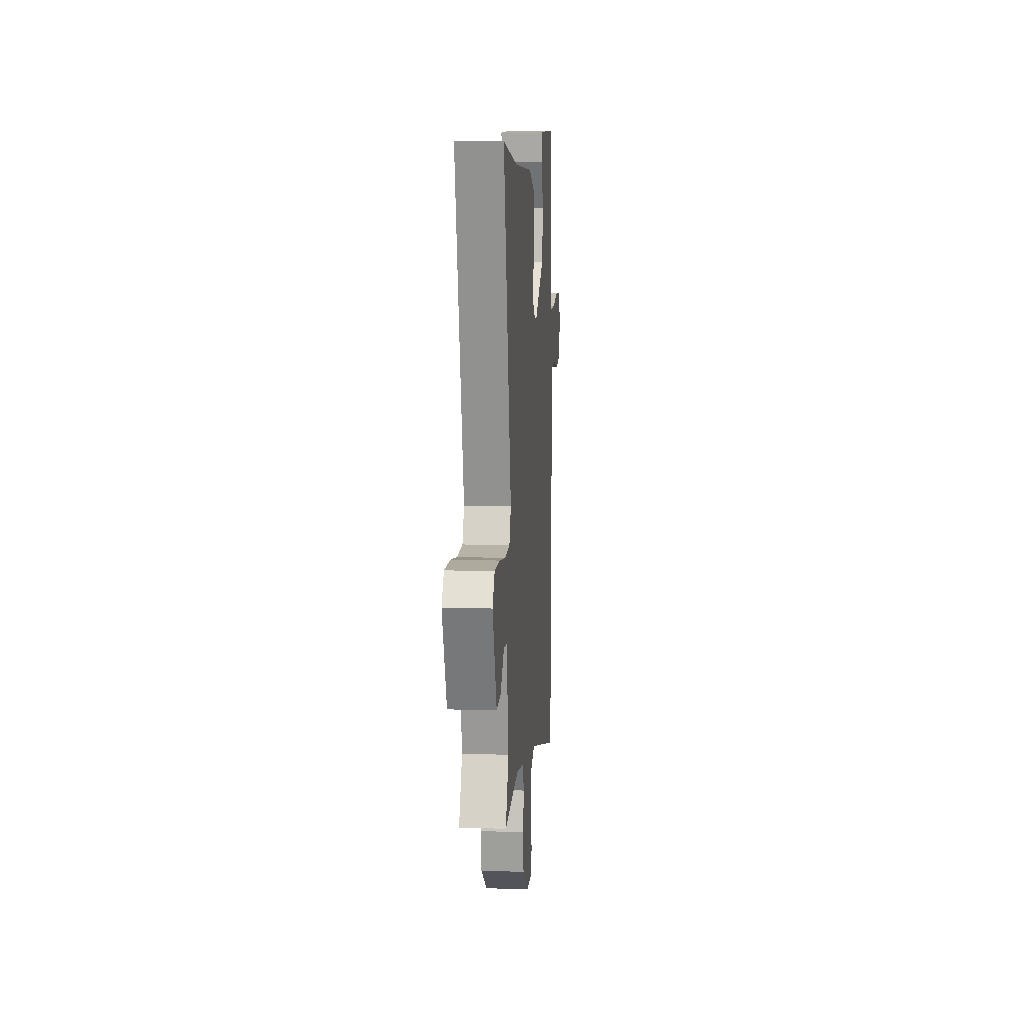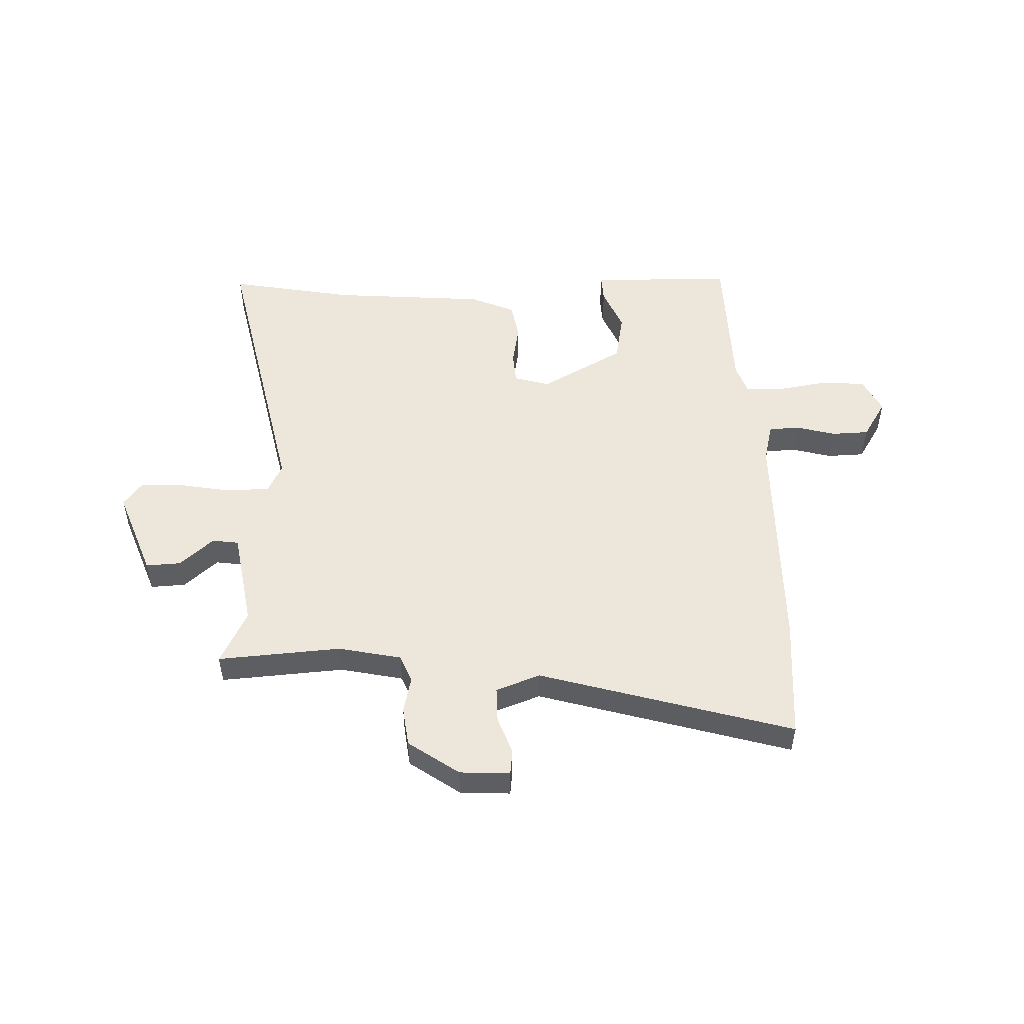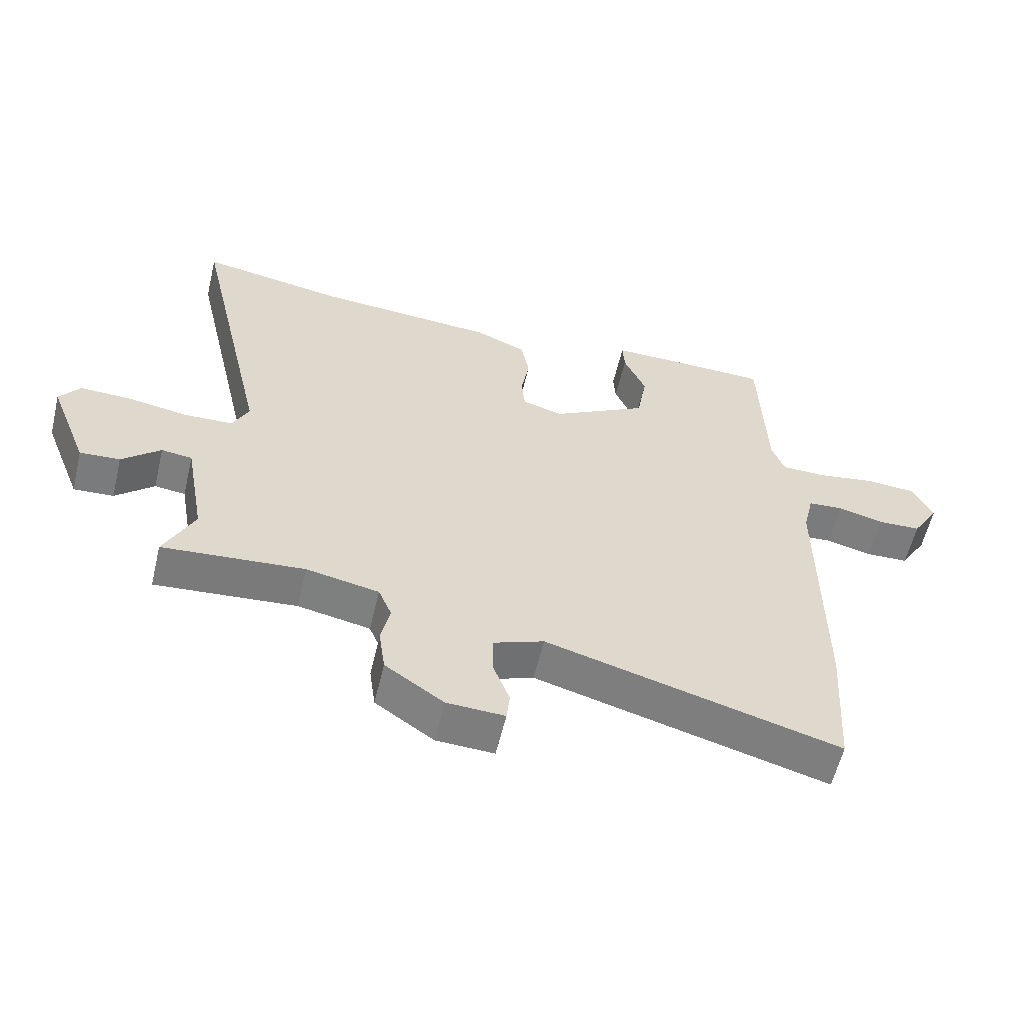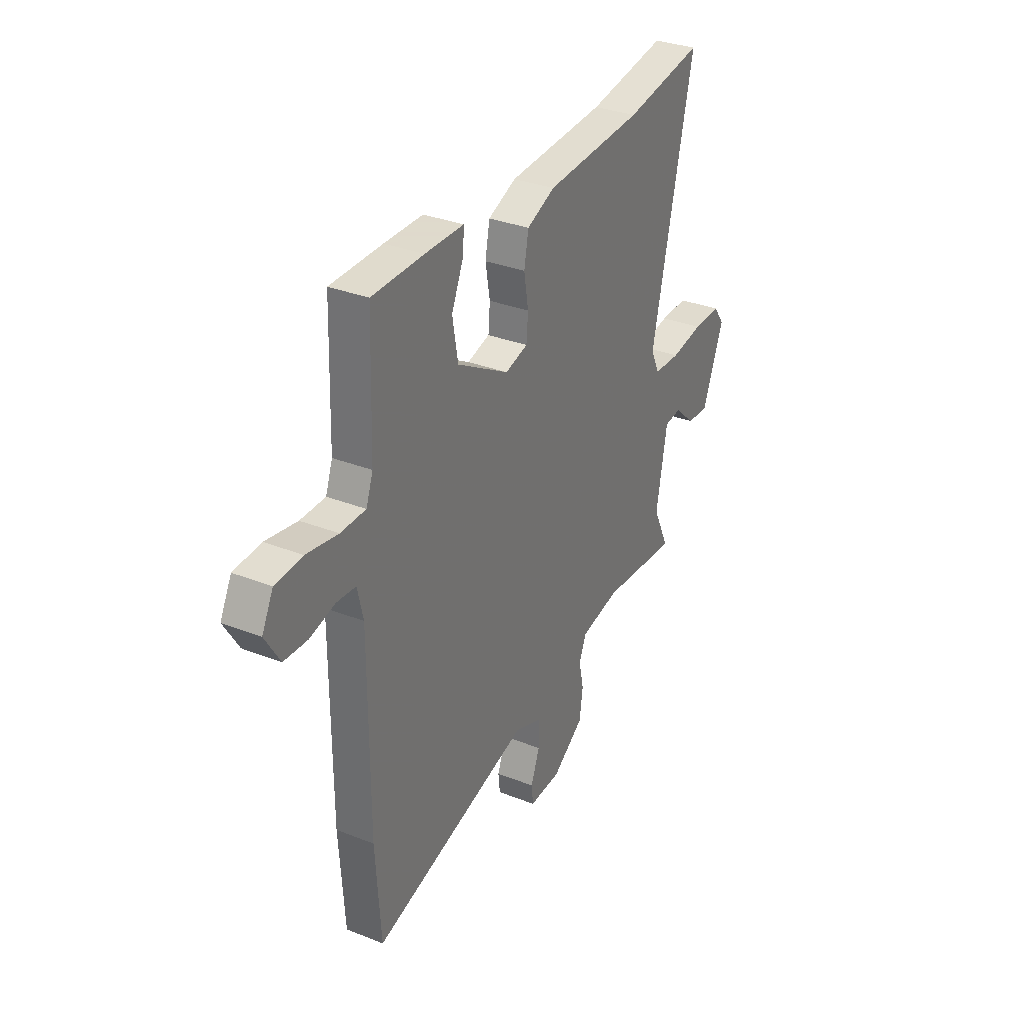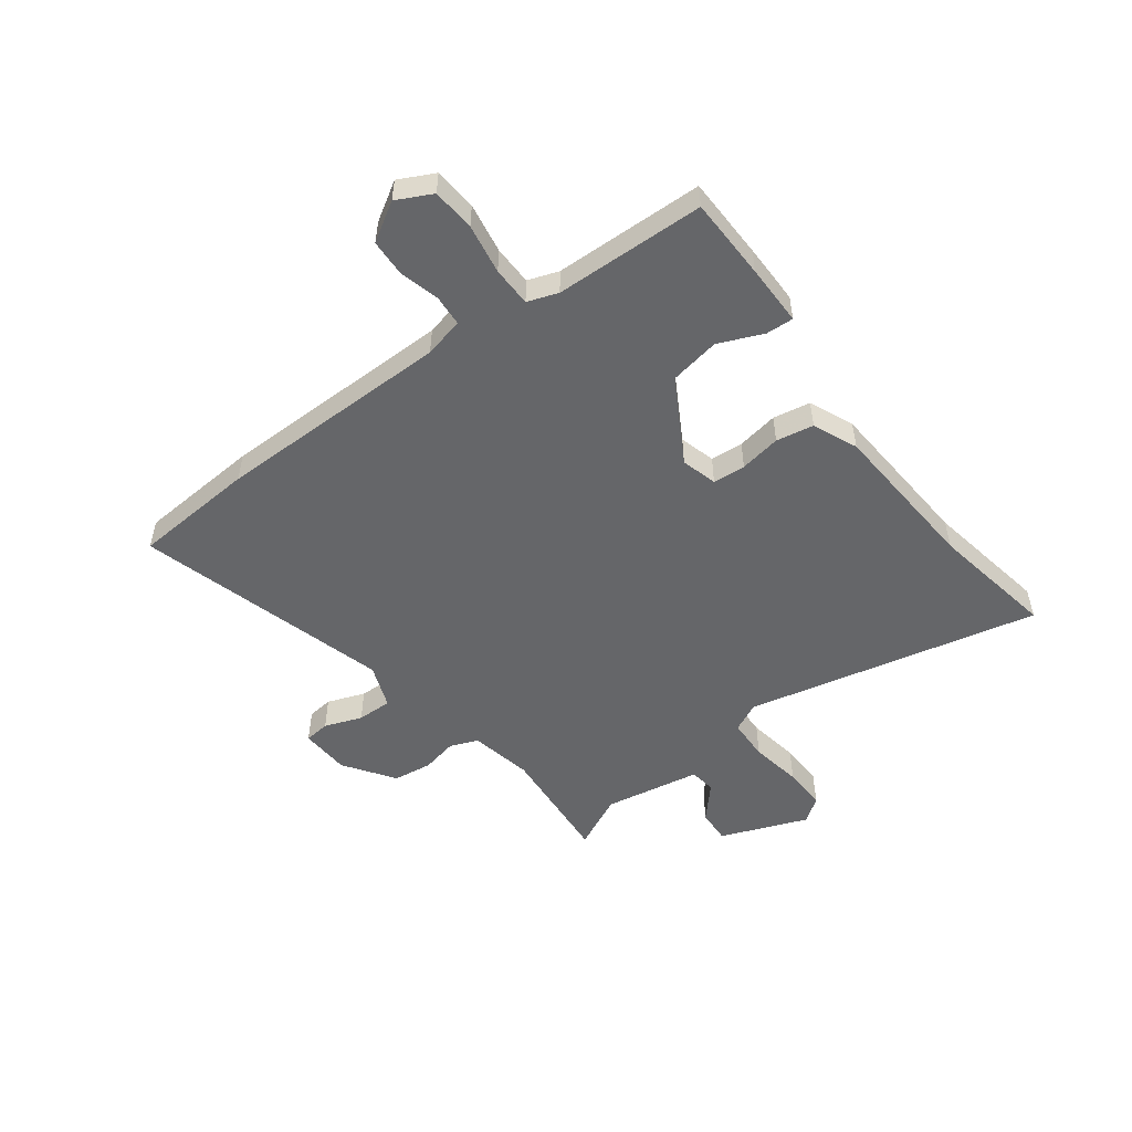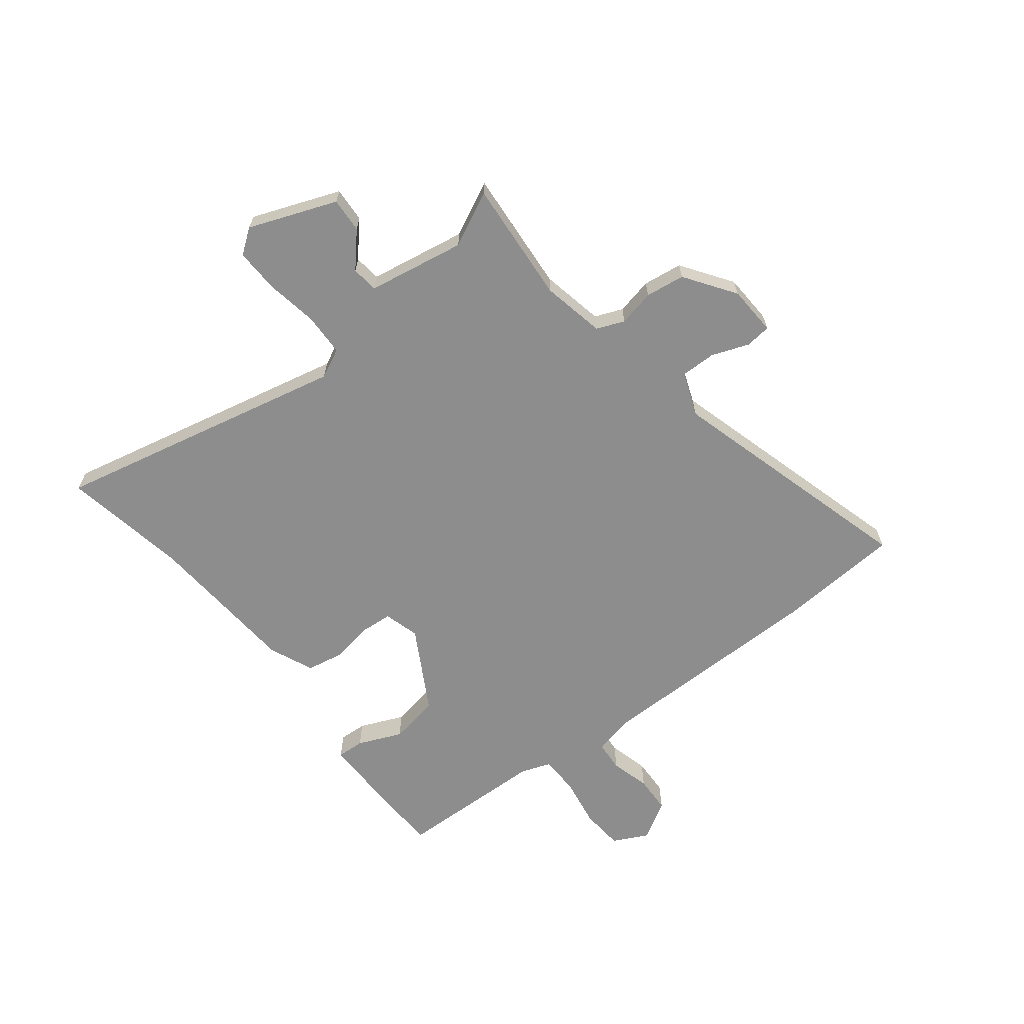
<metadata>
{"format":"obj","ext":"obj","renderer":"f3d","projection":"perspective","resolution":1024,"background":"white","views":[{"elev":10.6,"azim":94.5,"up":"+Z"},{"elev":50.8,"azim":178.8,"up":"+Y"},{"elev":-58.9,"azim":166.6,"up":"+Z"},{"elev":32.4,"azim":-61.2,"up":"+Z"},{"elev":-51.9,"azim":-53.0,"up":"+Y"},{"elev":-64.7,"azim":128.2,"up":"+Y"}]}
</metadata>
<code>
v -0.456 0.07 0.511
v -0.305 0.07 0.514
v -0.192 0.07 0.514
v -0.195 0.07 0.463
v -0.23 0.07 0.382
v -0.214 0.07 0.289
v -0.062 0.07 0.202
v 0.004 0.07 0.22
v 0.009 0.07 0.28
v -0.004 0.07 0.356
v 0.009 0.07 0.425
v 0.091 0.07 0.46
v 0.377 0.07 0.479
v 0.609 0.07 0.519
v 0.487 0.07 -0.021
v 0.513 0.07 -0.075
v 0.591 0.07 -0.078
v 0.687 0.07 -0.062
v 0.768 0.07 -0.06
v 0.801 0.07 -0.105
v 0.738 0.07 -0.266
v 0.674 0.07 -0.262
v 0.613 0.07 -0.207
v 0.564 0.07 -0.213
v 0.532 0.07 -0.392
v 0.58 0.07 -0.492
v 0.354 0.07 -0.473
v 0.238 0.07 -0.496
v 0.217 0.07 -0.547
v 0.231 0.07 -0.614
v 0.221 0.07 -0.686
v 0.128 0.07 -0.75
v 0.036 0.07 -0.754
v 0.031 0.07 -0.707
v 0.057 0.07 -0.638
v 0.058 0.07 -0.573
v -0.023 0.07 -0.542
v -0.489 0.07 -0.671
v -0.504 0.07 -0.444
v -0.504 0.07 -0.009
v -0.521 0.07 0.064
v -0.577 0.07 0.068
v -0.65 0.07 0.049
v -0.719 0.07 0.052
v -0.762 0.07 0.123
v -0.729 0.07 0.188
v -0.65 0.07 0.194
v -0.558 0.07 0.178
v -0.485 0.07 0.179
v -0.465 0.07 0.235
v -0.456 0 0.511
v -0.305 0 0.514
v -0.192 0 0.514
v -0.195 0 0.463
v -0.23 0 0.382
v -0.214 0 0.289
v -0.062 0 0.202
v 0.004 0 0.22
v 0.009 0 0.28
v -0.004 0 0.356
v 0.009 0 0.425
v 0.091 0 0.46
v 0.377 0 0.479
v 0.609 0 0.519
v 0.487 0 -0.021
v 0.513 0 -0.075
v 0.591 0 -0.078
v 0.687 0 -0.062
v 0.768 0 -0.06
v 0.801 0 -0.105
v 0.738 0 -0.266
v 0.674 0 -0.262
v 0.613 0 -0.207
v 0.564 0 -0.213
v 0.532 0 -0.392
v 0.58 0 -0.492
v 0.354 0 -0.473
v 0.238 0 -0.496
v 0.217 0 -0.547
v 0.231 0 -0.614
v 0.221 0 -0.686
v 0.128 0 -0.75
v 0.036 0 -0.754
v 0.031 0 -0.707
v 0.057 0 -0.638
v 0.058 0 -0.573
v -0.023 0 -0.542
v -0.489 0 -0.671
v -0.504 0 -0.444
v -0.504 0 -0.009
v -0.521 0 0.064
v -0.577 0 0.068
v -0.65 0 0.049
v -0.719 0 0.052
v -0.762 0 0.123
v -0.729 0 0.188
v -0.65 0 0.194
v -0.558 0 0.178
v -0.485 0 0.179
v -0.465 0 0.235
f 46 47 48
f 45 46 48
f 44 45 48
f 43 44 48
f 42 43 48
f 41 42 48 49
f 40 41 49 50
f 39 40 50
f 38 39 50
f 37 38 50
f 33 34 35
f 32 33 35
f 31 32 35
f 30 31 35
f 29 30 35
f 28 29 35 36
f 25 26 27
f 24 25 27 28
f 21 22 23
f 20 21 23
f 19 20 23
f 18 19 23
f 17 18 23
f 16 17 23 24
f 36 37 50
f 28 36 50
f 24 28 50
f 16 24 50
f 15 16 50
f 11 12 13
f 10 11 13
f 9 10 13
f 3 4 5
f 2 3 5
f 1 2 5
f 50 1 5
f 50 5 6
f 13 14 15
f 9 13 15
f 8 9 15
f 7 8 15
f 7 15 50
f 6 7 50
f 98 97 96
f 98 96 95
f 98 95 94
f 98 94 93
f 98 93 92
f 99 98 92 91
f 100 99 91 90
f 100 90 89
f 100 89 88
f 100 88 87
f 85 84 83
f 85 83 82
f 85 82 81
f 85 81 80
f 85 80 79
f 86 85 79 78
f 77 76 75
f 78 77 75 74
f 73 72 71
f 73 71 70
f 73 70 69
f 73 69 68
f 73 68 67
f 74 73 67 66
f 100 87 86
f 100 86 78
f 100 78 74
f 100 74 66
f 100 66 65
f 63 62 61
f 63 61 60
f 63 60 59
f 55 54 53
f 55 53 52
f 55 52 51
f 55 51 100
f 56 55 100
f 65 64 63
f 65 63 59
f 65 59 58
f 65 58 57
f 100 65 57
f 100 57 56
f 1 51 52 2
f 2 52 53 3
f 3 53 54 4
f 4 54 55 5
f 5 55 56 6
f 6 56 57 7
f 7 57 58 8
f 8 58 59 9
f 9 59 60 10
f 10 60 61 11
f 11 61 62 12
f 12 62 63 13
f 13 63 64 14
f 14 64 65 15
f 15 65 66 16
f 16 66 67 17
f 17 67 68 18
f 18 68 69 19
f 19 69 70 20
f 20 70 71 21
f 21 71 72 22
f 22 72 73 23
f 23 73 74 24
f 24 74 75 25
f 25 75 76 26
f 26 76 77 27
f 27 77 78 28
f 28 78 79 29
f 29 79 80 30
f 30 80 81 31
f 31 81 82 32
f 32 82 83 33
f 33 83 84 34
f 34 84 85 35
f 35 85 86 36
f 36 86 87 37
f 37 87 88 38
f 38 88 89 39
f 39 89 90 40
f 40 90 91 41
f 41 91 92 42
f 42 92 93 43
f 43 93 94 44
f 44 94 95 45
f 45 95 96 46
f 46 96 97 47
f 47 97 98 48
f 48 98 99 49
f 49 99 100 50
f 50 100 51 1

</code>
